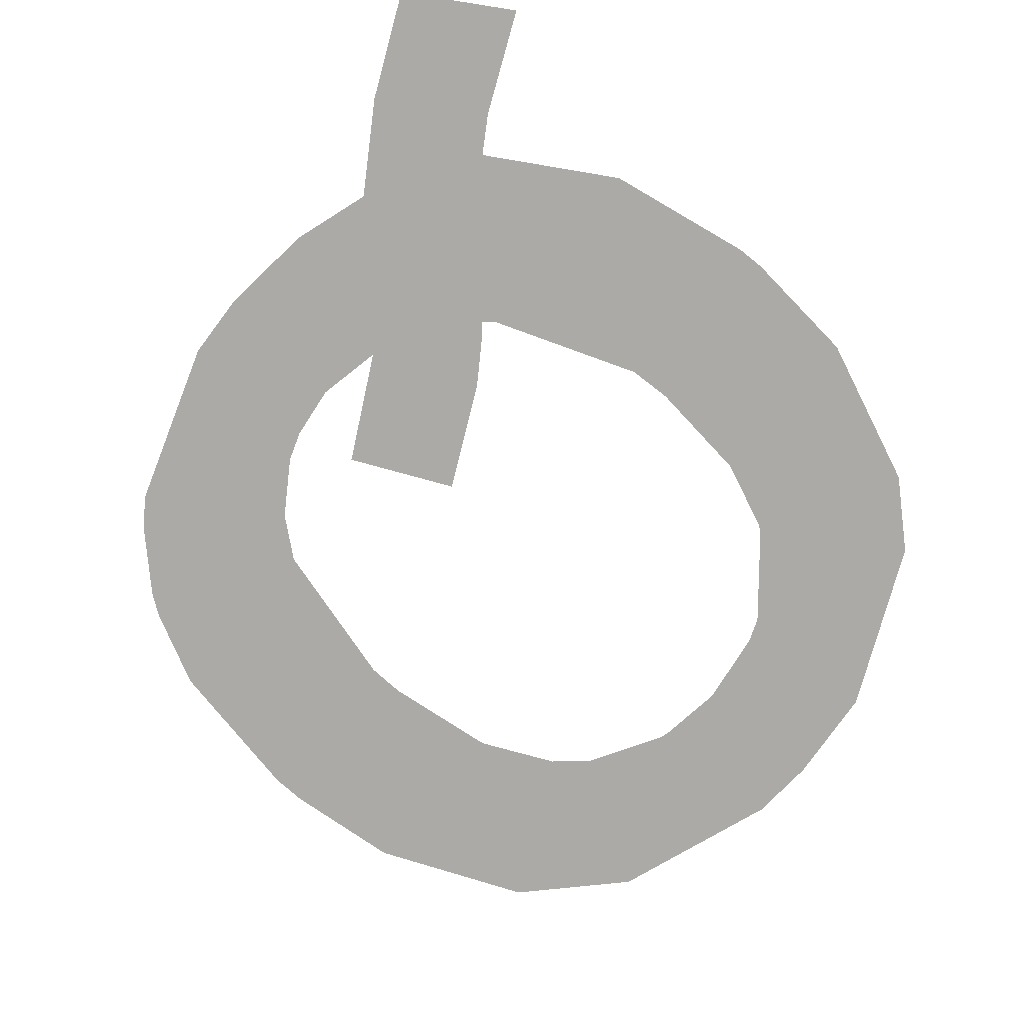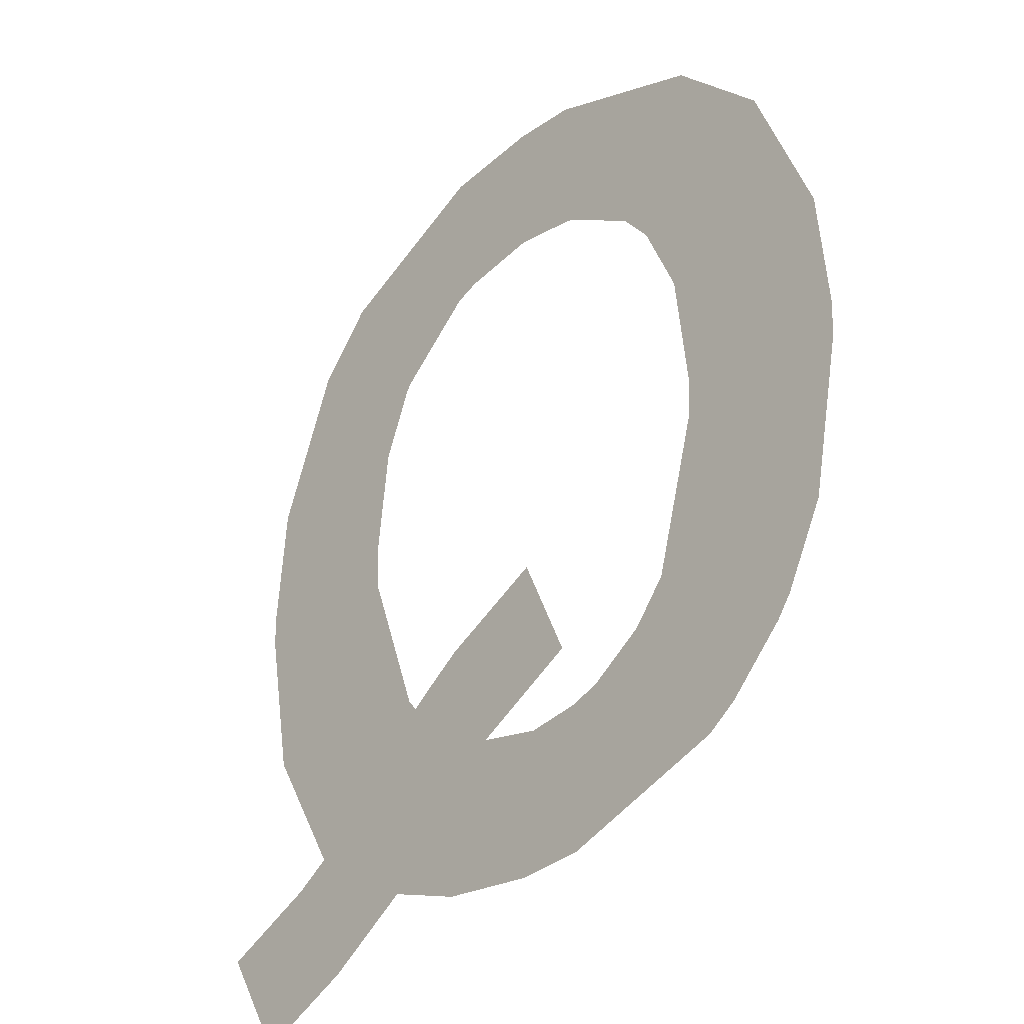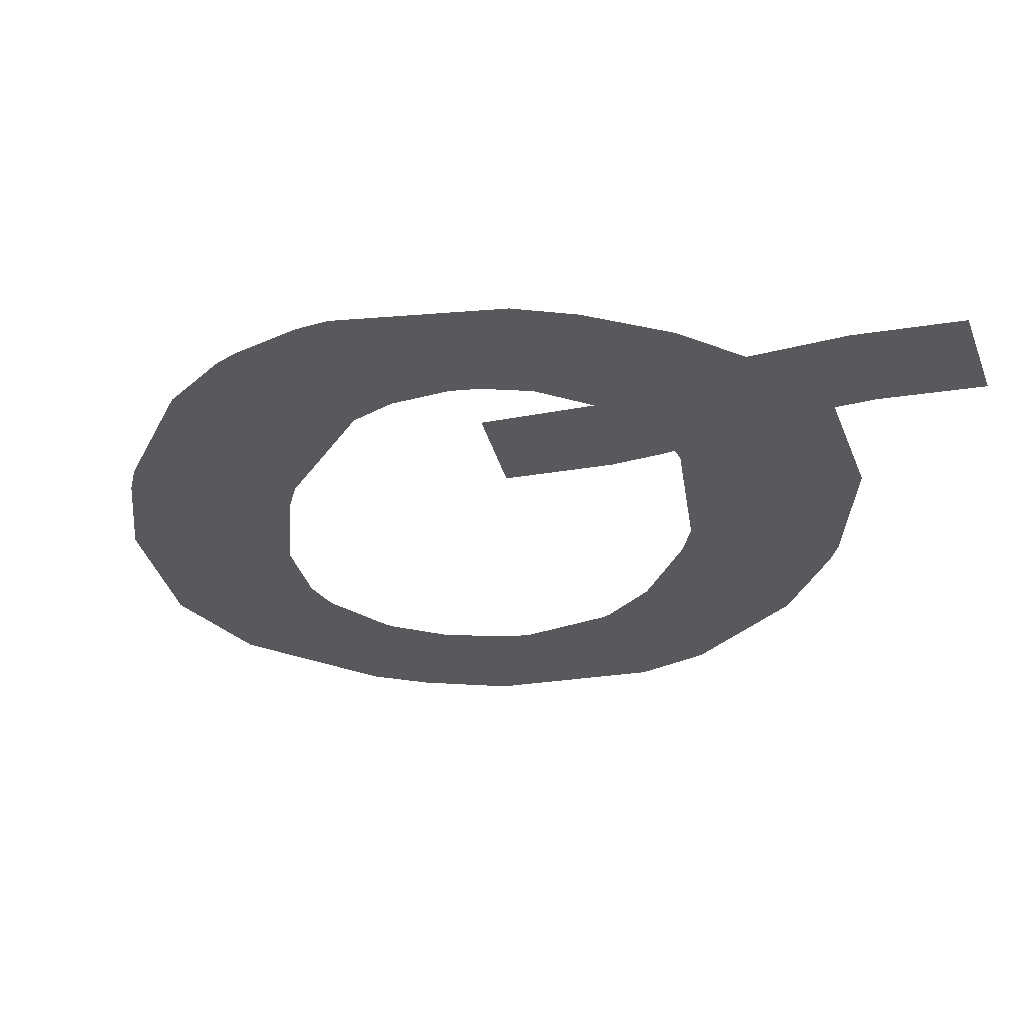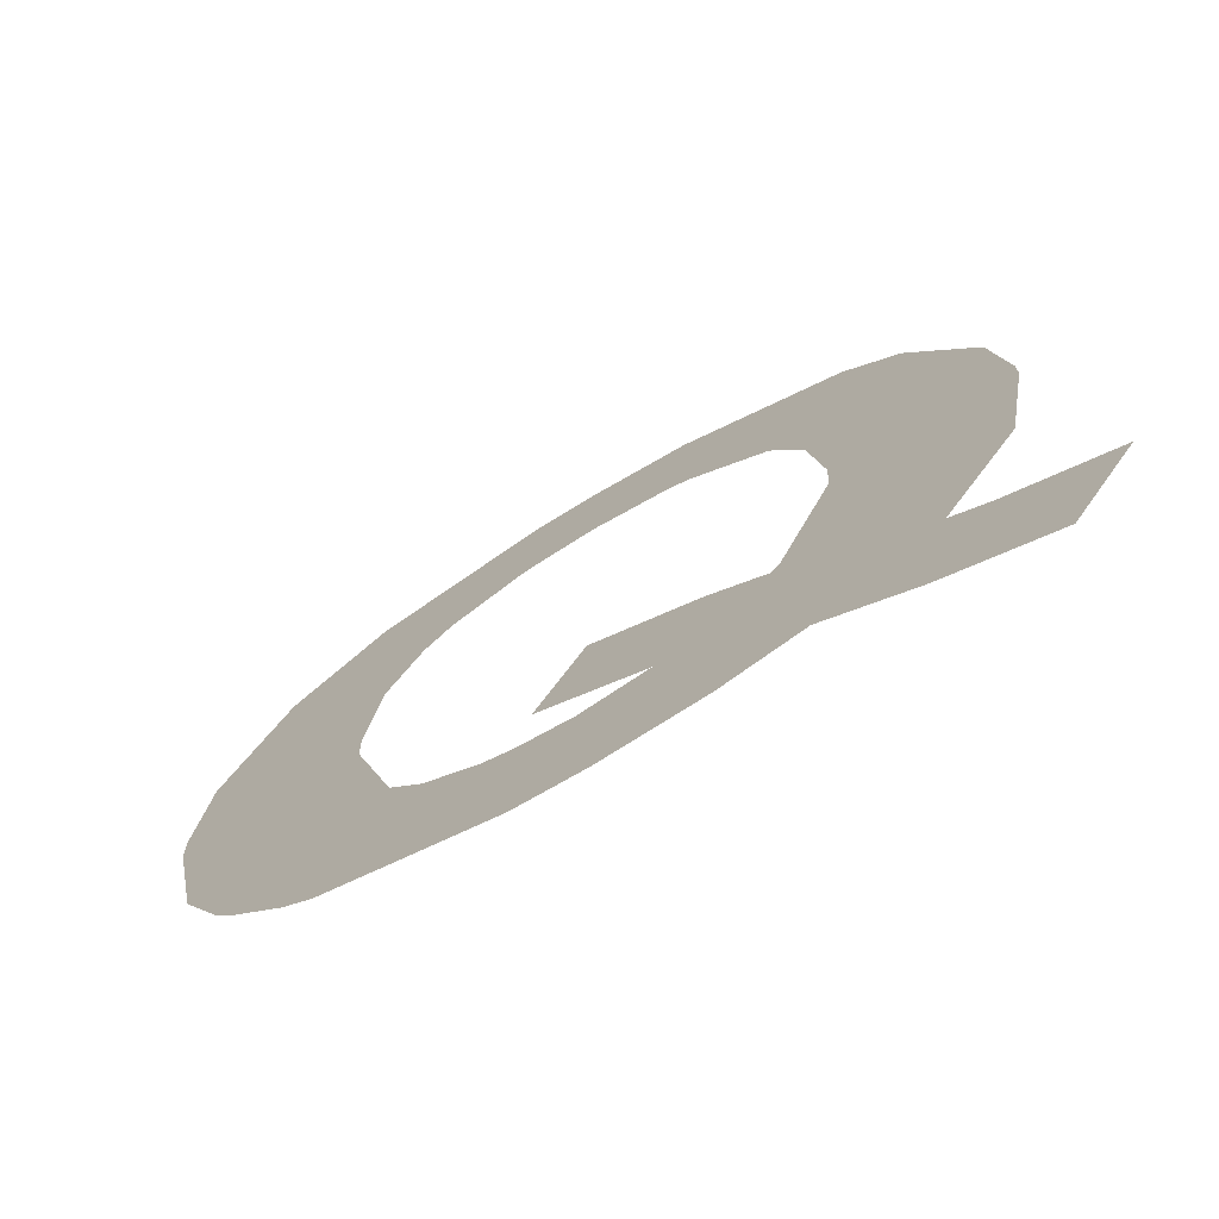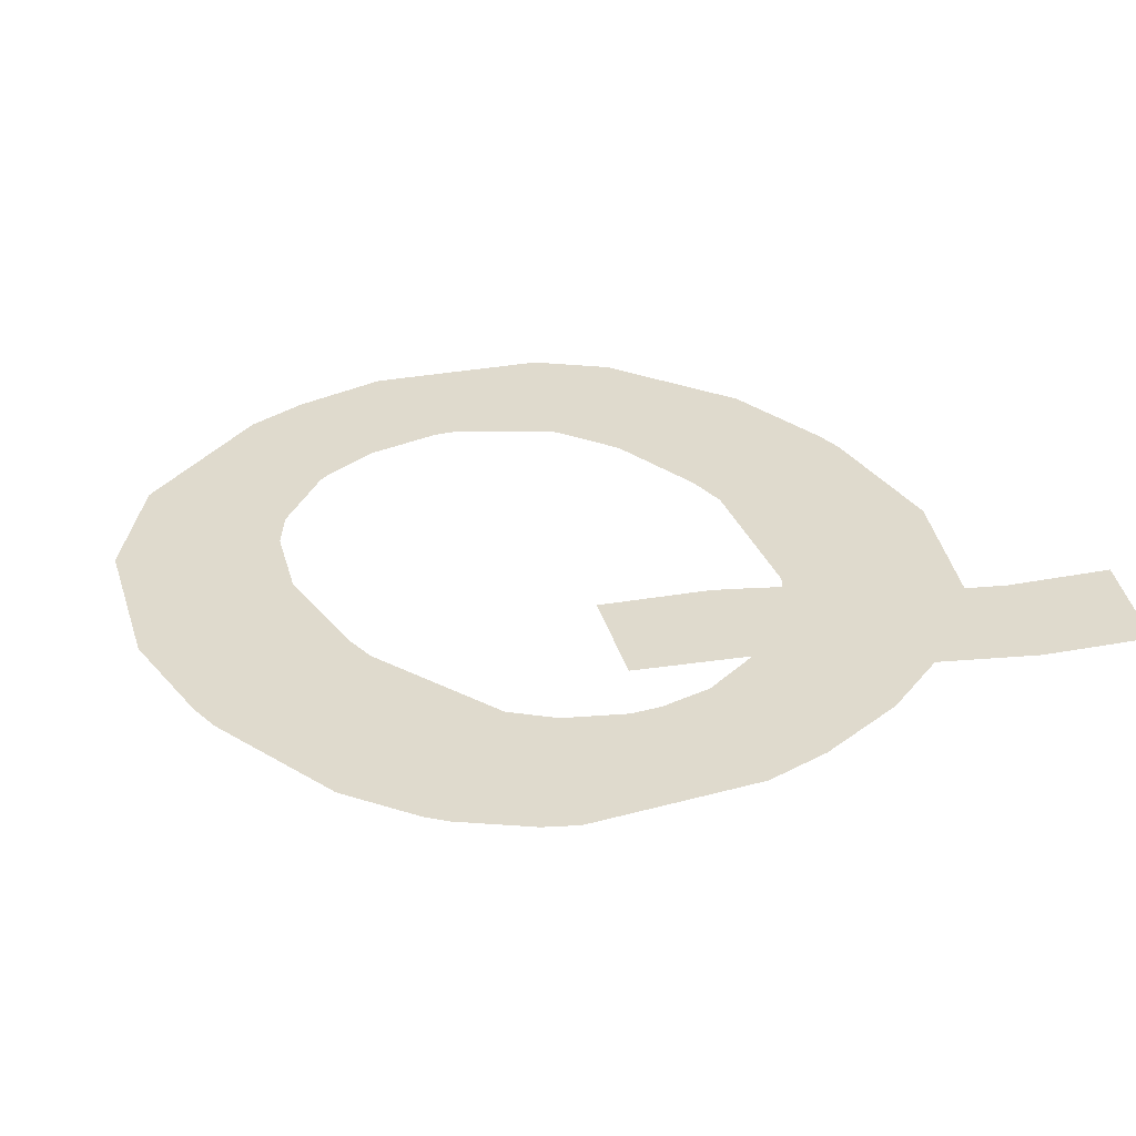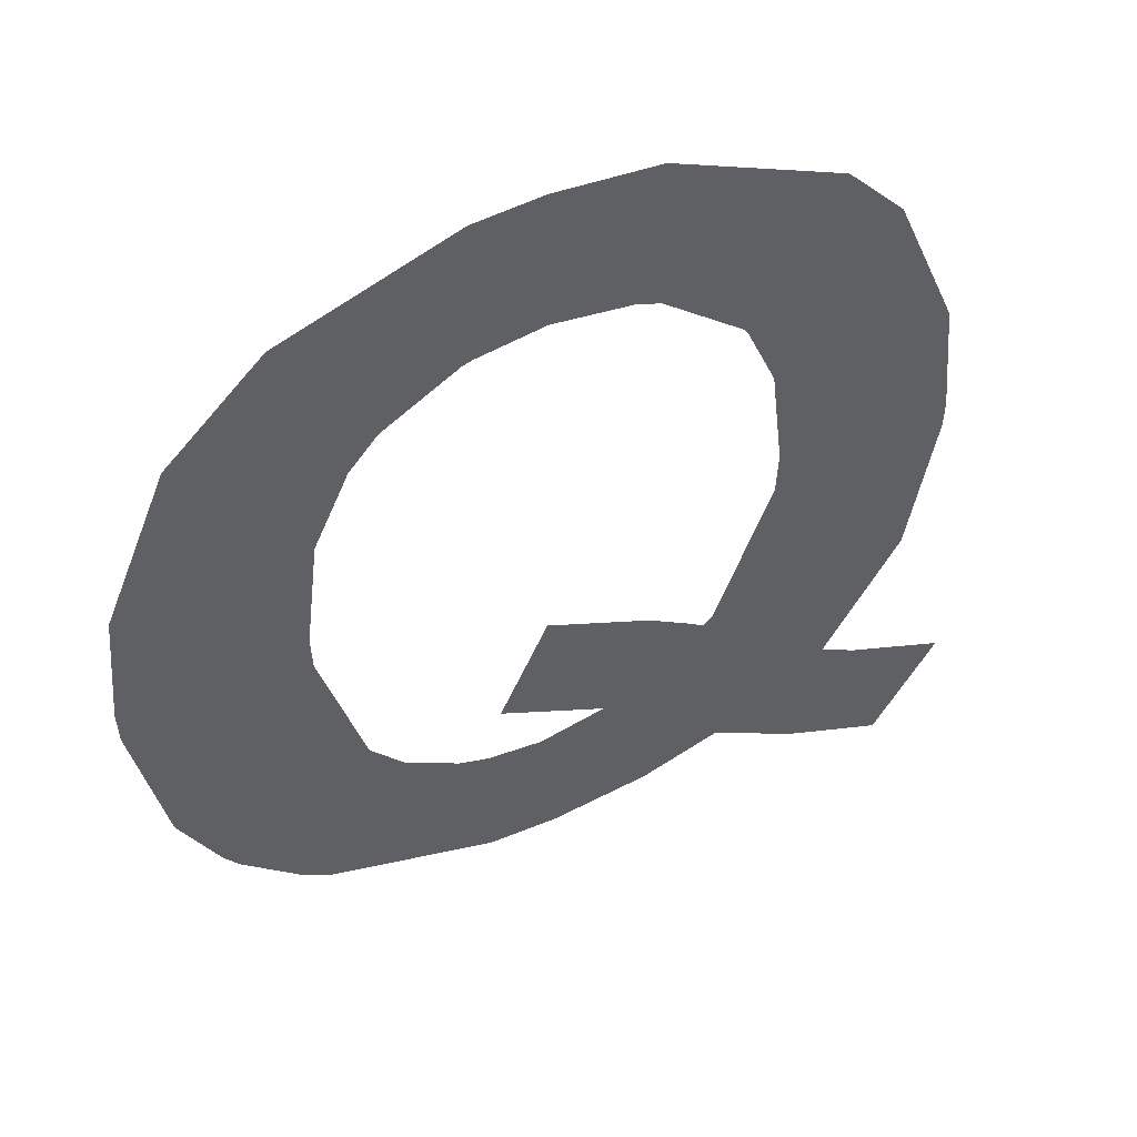
<metadata>
{"format":"obj","ext":"obj","renderer":"f3d","projection":"perspective","resolution":1024,"background":"white","views":[{"elev":-76.0,"azim":49.7,"up":"+Z"},{"elev":-29.8,"azim":-131.8,"up":"+Y"},{"elev":-30.1,"azim":-12.0,"up":"+Z"},{"elev":-74.7,"azim":30.9,"up":"+Y"},{"elev":32.8,"azim":-39.5,"up":"+Z"},{"elev":50.9,"azim":-26.3,"up":"+Y"}]}
</metadata>
<code>
g default
v 2.058 1.028 0
v 2.455 0.8283 0
v 2.272 0.5283 0
v 1.724 0.8299 0
v 0.05444 1.928 0
v 1.212 0.7274 0
v 1.207 3.129 0
v 2.356 1.912 0
v 1.661 1.363 0
v 1.361 1.166 0
v 1.206 2.729 0
v 1.856 1.954 0
v 0.555 1.934 0
v 1.171 1.128 0
v 1.055 1.328 0
v 1.194 1.628 0
v 0.05703 1.828 0
v 2.354 1.828 0
v 1.85 1.828 0
v 0.5584 1.828 0
v 1.495 0.7572 0
v 1.495 1.48 0
v 2.163 0.9617 0
v 1.495 0.9617 0
v 1.975 0.6671 0
v 1.975 0.9617 0
v 1.495 1.395 0
v 2.277 1.395 0
v 1.69 1.395 0
v 1.619 1.395 0
v 1.975 1.395 0
v 1.975 1.828 0
v 0.4512 0.9616 0
v 1.015 0.7391 0
v 1.015 0.9617 0
v 0.535 0.9021 0
v 0.535 0.9617 0
v 1.015 1.148 0
v 1.086 1.395 0
v 0.1419 1.395 0
v 0.6809 1.395 0
v 0.535 1.395 0
v 0.9298 1.179 0
v 0.535 1.178 0
v 0.7751 0.9617 0
v 0.7751 1.178 0
v 0.7749 1.281 0
v 0.2522 1.178 0
v 0.2949 1.119 0
v 0.295 1.178 0
v 0.295 1.395 0
v 0.535 1.828 0
v 1.495 3.102 0
v 1.495 2.668 0
v 2.322 2.262 0
v 1.819 2.262 0
v 1.975 2.262 0
v 2.139 2.695 0
v 1.495 2.695 0
v 1.975 2.695 0
v 1.721 2.478 0
v 1.975 2.478 0
v 1.735 2.458 0
v 1.735 2.478 0
v 1.735 2.695 0
v 1.975 2.875 0
v 0.08628 2.262 0
v 0.5946 2.262 0
v 0.535 2.262 0
v 1.015 3.117 0
v 1.015 2.703 0
v 1.426 2.695 0
v 0.2676 2.695 0
v 0.9877 2.695 0
v 0.535 2.695 0
v 0.6943 2.478 0
v 0.535 2.478 0
v 0.7751 2.695 0
v 0.7751 2.571 0
v 0.535 2.951 0
g Trim_Char_Q_1_1 Trim_Text_OPQRSTUVWXYZ_1_1
f 73 80 75
f 17 52 42
f 27 22 30
f 4 21 24
f 23 2 3
f 29 31 26
f 1 23 26
f 32 18 28
f 36 33 37
f 6 34 35
f 36 37 45
f 39 16 22
f 10 15 39
f 48 40 51
f 47 46 44
f 45 37 44
f 38 35 45
f 47 43 46
f 49 48 50
f 49 50 44
f 44 50 51
f 20 41 42
f 66 60 65
f 12 56 57
f 8 18 32
f 54 59 65
f 55 57 62
f 63 61 64
f 63 64 62
f 62 64 65
f 66 58 60
f 67 13 52
f 69 68 13
f 53 59 72
f 59 54 72
f 73 75 77
f 75 78 79
f 68 69 77
f 78 74 79
f 70 71 78
f 19 32 31
f 51 40 17
f 17 42 51
f 26 25 4
f 24 26 4
f 25 26 23
f 23 3 25
f 24 27 30
f 26 9 29
f 9 26 24
f 30 9 24
f 31 28 1
f 26 31 1
f 28 31 32
f 35 24 21
f 35 21 6
f 45 35 34
f 45 34 36
f 22 27 39
f 35 38 14
f 27 24 10
f 39 27 10
f 14 10 24
f 24 35 14
f 51 50 48
f 44 42 41
f 44 41 47
f 44 46 45
f 45 46 43
f 45 43 38
f 44 37 33
f 44 33 49
f 51 42 44
f 42 52 20
f 65 59 53
f 65 53 66
f 32 19 12
f 12 57 32
f 32 57 55
f 32 55 8
f 65 64 61
f 61 54 65
f 62 60 58
f 58 55 62
f 62 57 56
f 62 56 63
f 65 60 62
f 52 17 5
f 5 67 52
f 13 20 52
f 13 67 69
f 11 71 70
f 11 7 53
f 72 11 53
f 70 7 11
f 77 69 67
f 77 67 73
f 76 77 75
f 79 76 75
f 77 76 68
f 71 74 78
f 78 75 80
f 80 70 78
f 31 29 19

</code>
